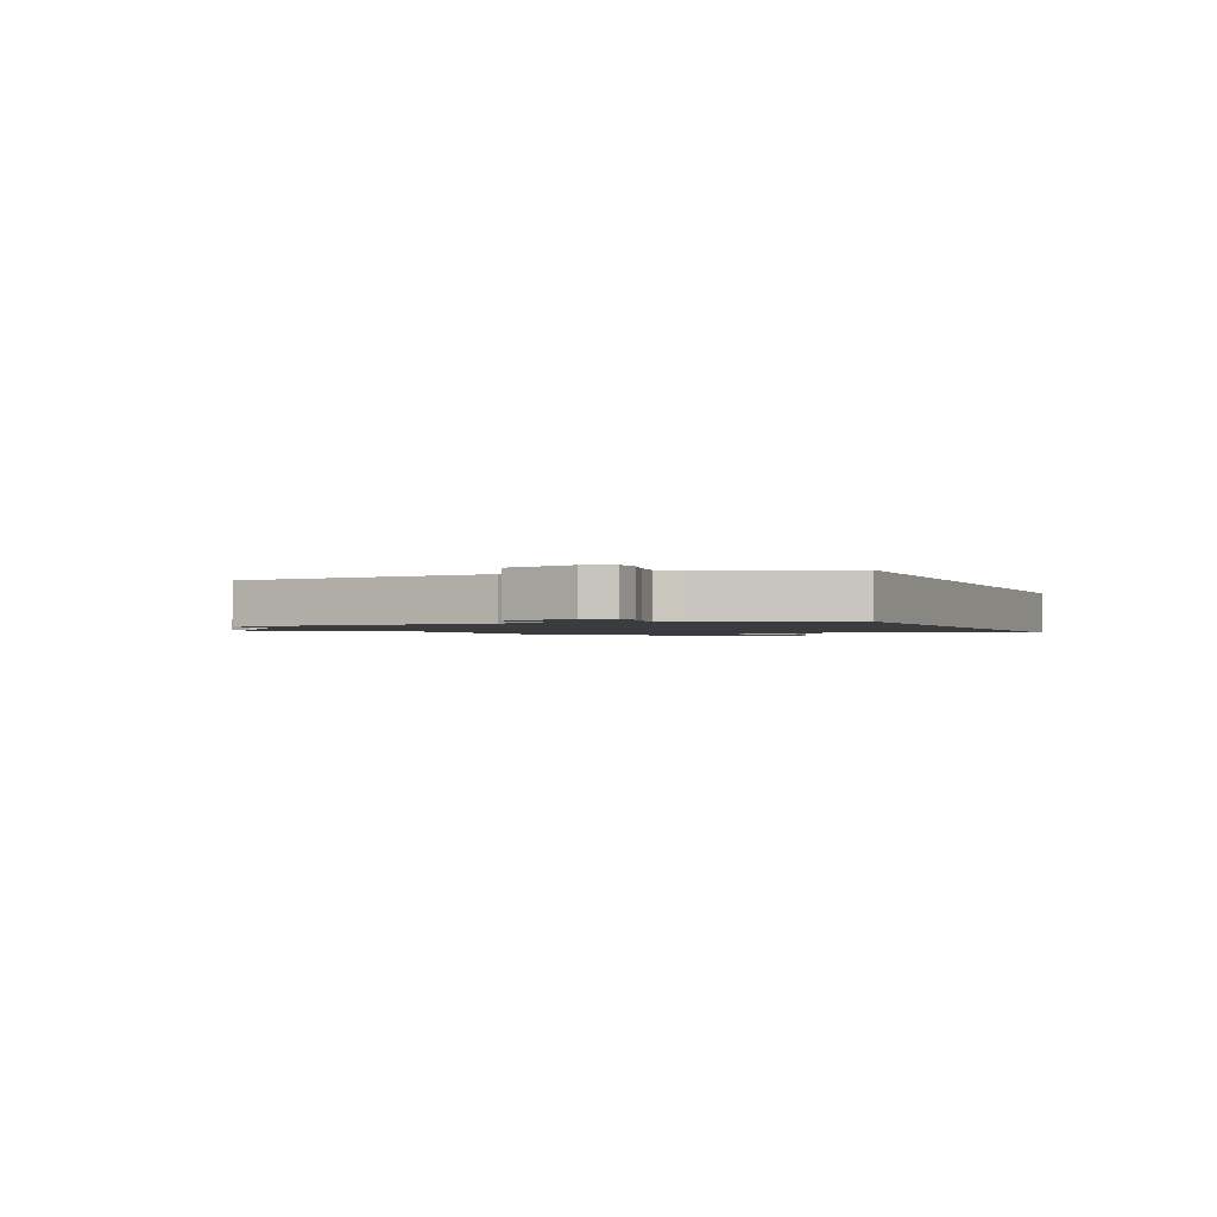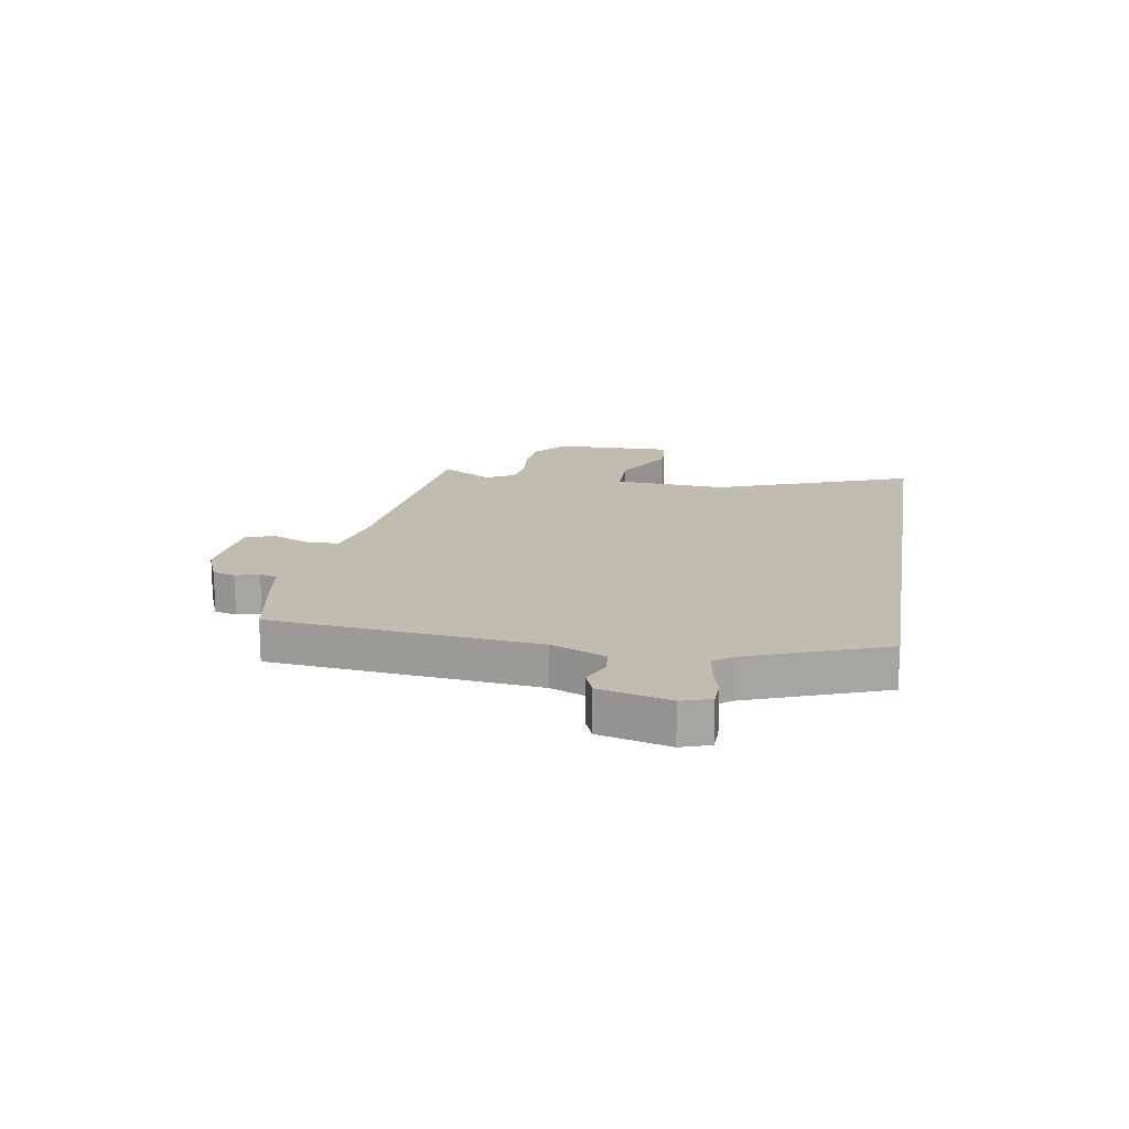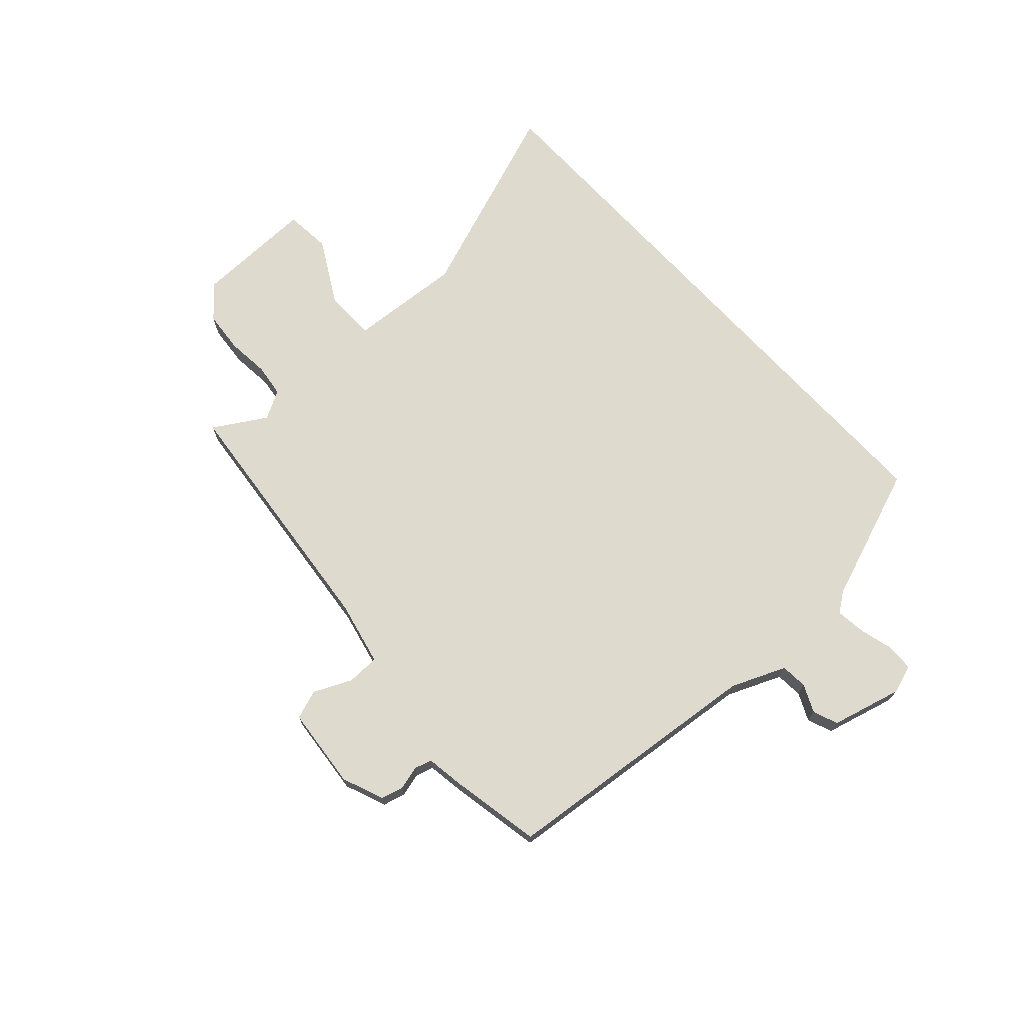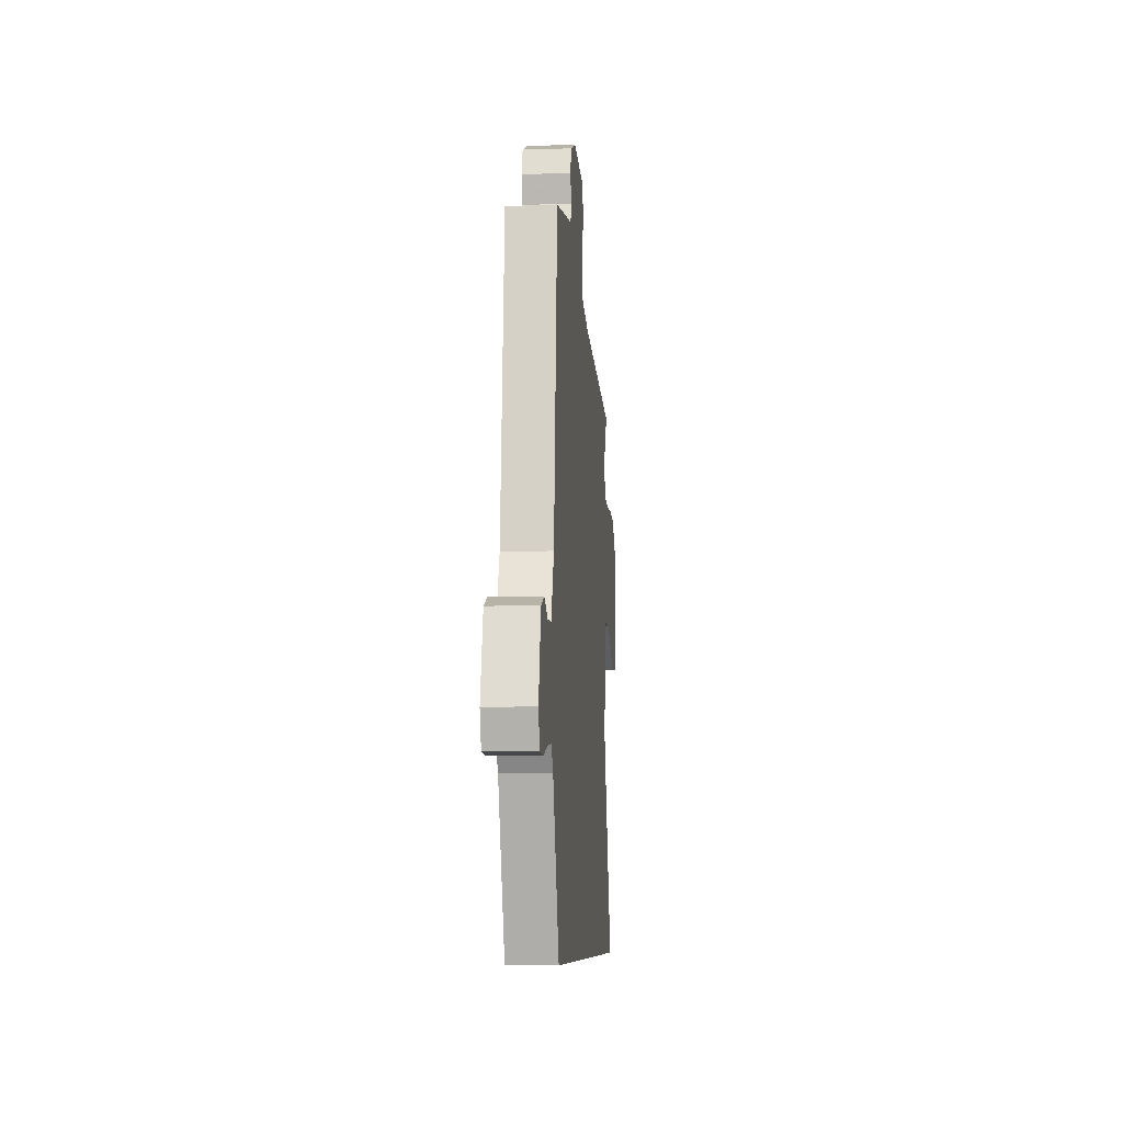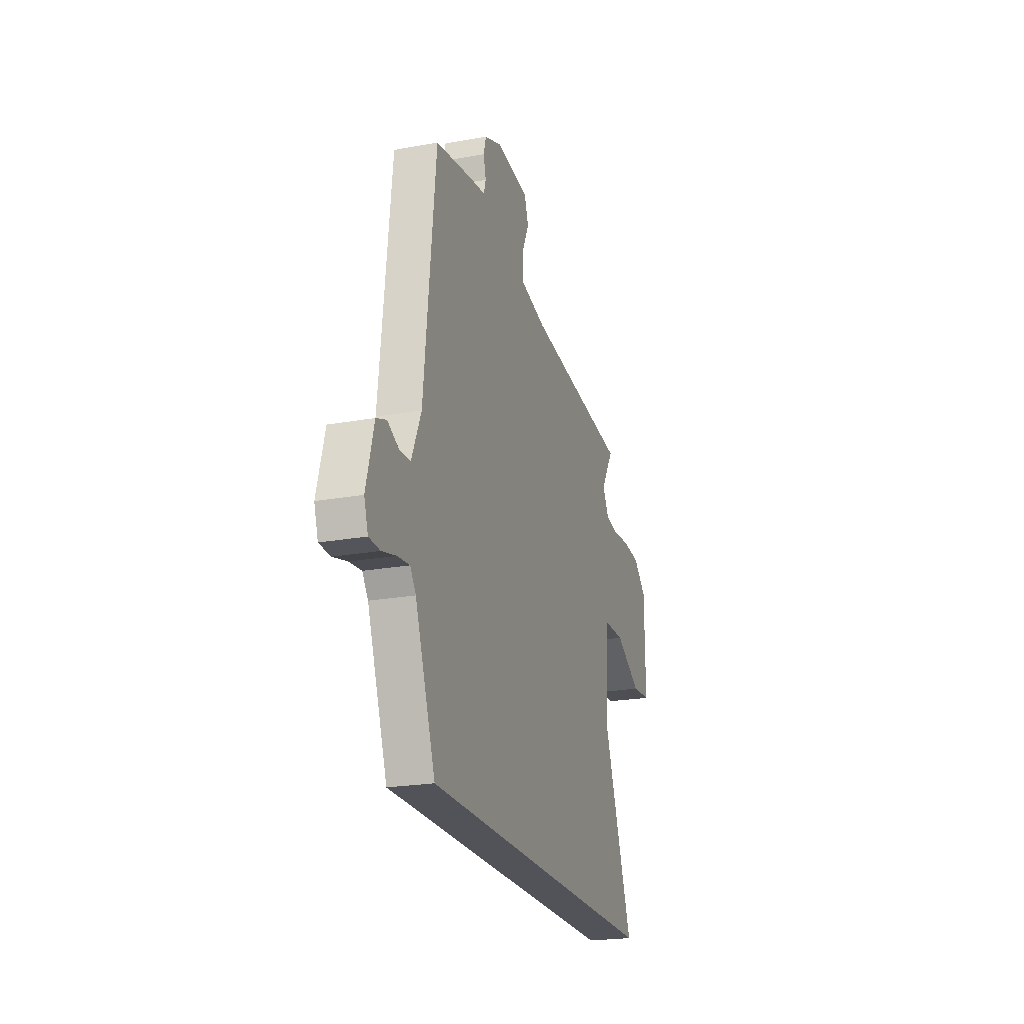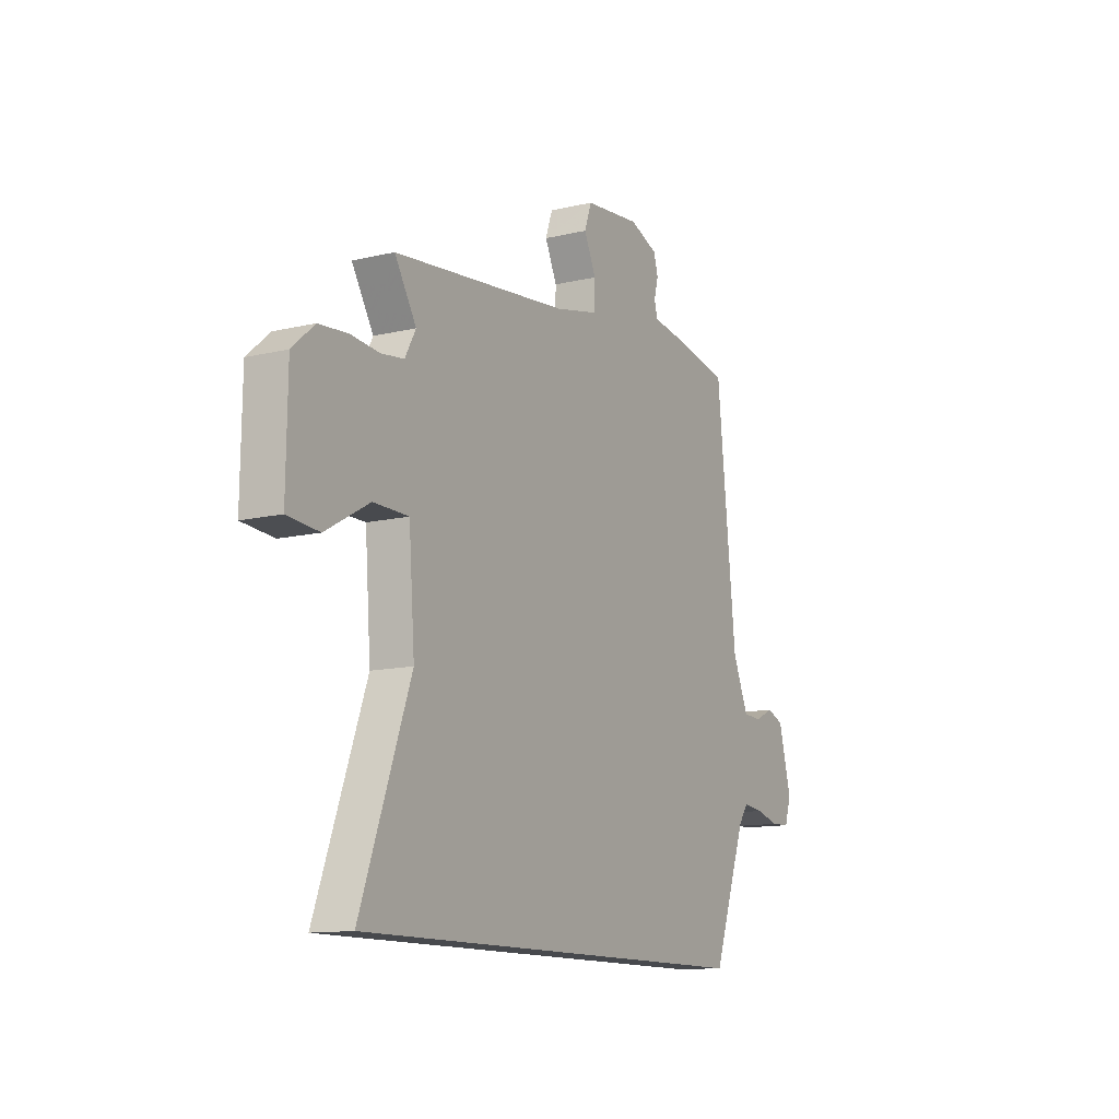
<metadata>
{"format":"obj","ext":"obj","renderer":"f3d","projection":"perspective","resolution":1024,"background":"white","views":[{"elev":-1.5,"azim":113.2,"up":"+Y"},{"elev":16.5,"azim":99.1,"up":"+Y"},{"elev":71.2,"azim":47.4,"up":"+Y"},{"elev":-8.1,"azim":94.7,"up":"+Z"},{"elev":-22.6,"azim":107.3,"up":"+Z"},{"elev":-12.3,"azim":-60.8,"up":"+Z"}]}
</metadata>
<code>
v 0.461 0.07 -0.5
v -0.594 0.07 -0.5
v -0.465 0.07 -0.145
v -0.48 0.07 0.056
v -0.571 0.07 0.057
v -0.684 0.07 -0.007
v -0.766 0.07 0
v -0.763 0.07 0.213
v -0.706 0.07 0.263
v -0.632 0.07 0.27
v -0.557 0.07 0.263
v -0.498 0.07 0.271
v -0.47 0.07 0.322
v -0.526 0.07 0.414
v -0.07 0.07 0.464
v 0.043 0.07 0.49
v 0.044 0.07 0.548
v 0.013 0.07 0.615
v 0.031 0.07 0.667
v 0.176 0.07 0.682
v 0.25 0.07 0.653
v 0.261 0.07 0.613
v 0.25 0.07 0.571
v 0.259 0.07 0.54
v 0.327 0.07 0.53
v 0.488 0.07 0.5
v 0.538 0.07 0.027
v 0.579 0.07 -0.069
v 0.627 0.07 -0.072
v 0.676 0.07 -0.049
v 0.72 0.07 -0.066
v 0.753 0.07 -0.191
v 0.736 0.07 -0.243
v 0.688 0.07 -0.245
v 0.627 0.07 -0.229
v 0.574 0.07 -0.223
v 0.549 0.07 -0.258
v 0.461 0 -0.5
v -0.594 0 -0.5
v -0.465 0 -0.145
v -0.48 0 0.056
v -0.571 0 0.057
v -0.684 0 -0.007
v -0.766 0 0
v -0.763 0 0.213
v -0.706 0 0.263
v -0.632 0 0.27
v -0.557 0 0.263
v -0.498 0 0.271
v -0.47 0 0.322
v -0.526 0 0.414
v -0.07 0 0.464
v 0.043 0 0.49
v 0.044 0 0.548
v 0.013 0 0.615
v 0.031 0 0.667
v 0.176 0 0.682
v 0.25 0 0.653
v 0.261 0 0.613
v 0.25 0 0.571
v 0.259 0 0.54
v 0.327 0 0.53
v 0.488 0 0.5
v 0.538 0 0.027
v 0.579 0 -0.069
v 0.627 0 -0.072
v 0.676 0 -0.049
v 0.72 0 -0.066
v 0.753 0 -0.191
v 0.736 0 -0.243
v 0.688 0 -0.245
v 0.627 0 -0.229
v 0.574 0 -0.223
v 0.549 0 -0.258
f 32 33 34 35
f 32 35 36
f 29 30 31 32
f 28 29 32 36
f 27 28 36 37
f 24 25 26 27
f 20 21 22 23
f 20 23 24
f 17 18 19 20
f 16 17 20 24
f 13 14 15
f 12 13 15 16
f 8 9 10 11
f 8 11 12
f 5 6 7 8
f 4 5 8 12
f 37 1 2 3
f 37 3 4
f 16 24 27 37
f 4 12 16 37
f 72 71 70 69
f 73 72 69
f 69 68 67 66
f 73 69 66 65
f 74 73 65 64
f 64 63 62 61
f 60 59 58 57
f 61 60 57
f 57 56 55 54
f 61 57 54 53
f 52 51 50
f 53 52 50 49
f 48 47 46 45
f 49 48 45
f 45 44 43 42
f 49 45 42 41
f 40 39 38 74
f 41 40 74
f 74 64 61 53
f 74 53 49 41
f 1 38 39 2
f 2 39 40 3
f 3 40 41 4
f 4 41 42 5
f 5 42 43 6
f 6 43 44 7
f 7 44 45 8
f 8 45 46 9
f 9 46 47 10
f 10 47 48 11
f 11 48 49 12
f 12 49 50 13
f 13 50 51 14
f 14 51 52 15
f 15 52 53 16
f 16 53 54 17
f 17 54 55 18
f 18 55 56 19
f 19 56 57 20
f 20 57 58 21
f 21 58 59 22
f 22 59 60 23
f 23 60 61 24
f 24 61 62 25
f 25 62 63 26
f 26 63 64 27
f 27 64 65 28
f 28 65 66 29
f 29 66 67 30
f 30 67 68 31
f 31 68 69 32
f 32 69 70 33
f 33 70 71 34
f 34 71 72 35
f 35 72 73 36
f 36 73 74 37
f 37 74 38 1

</code>
